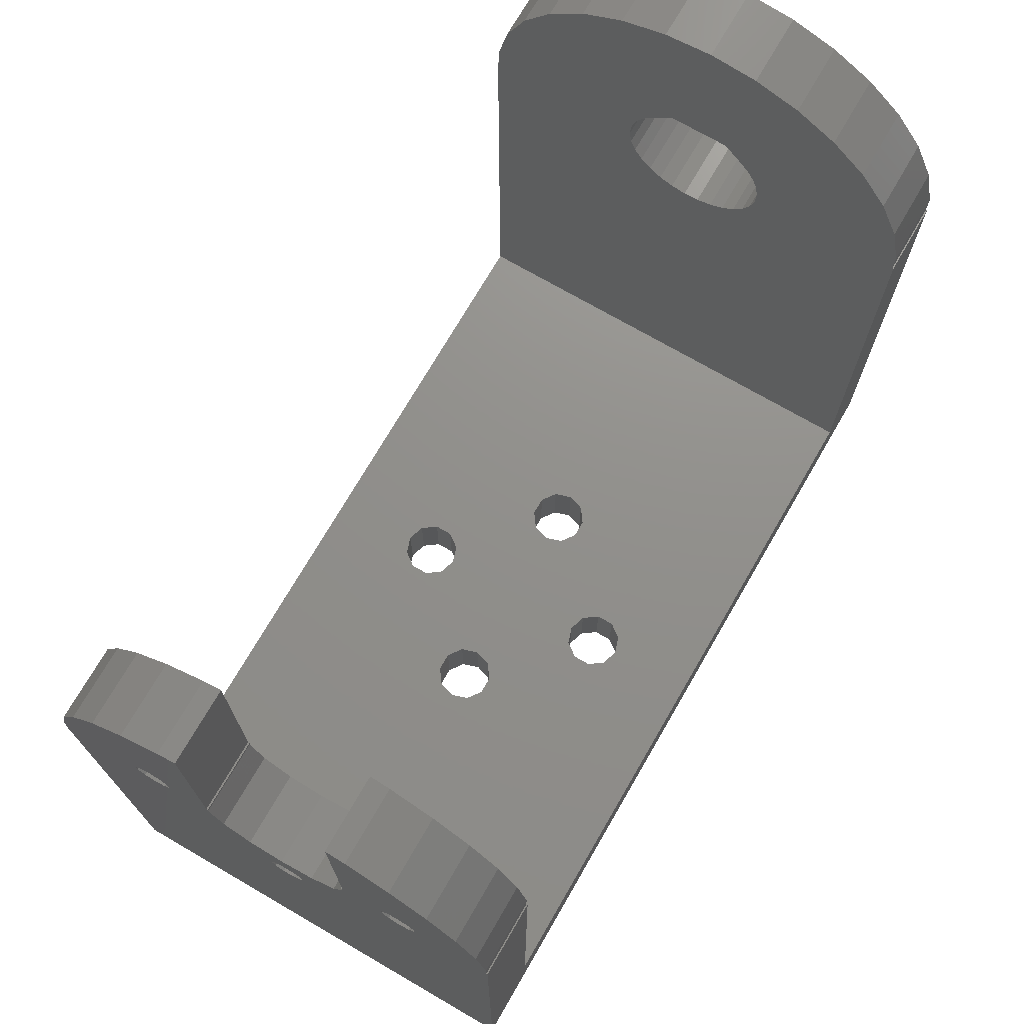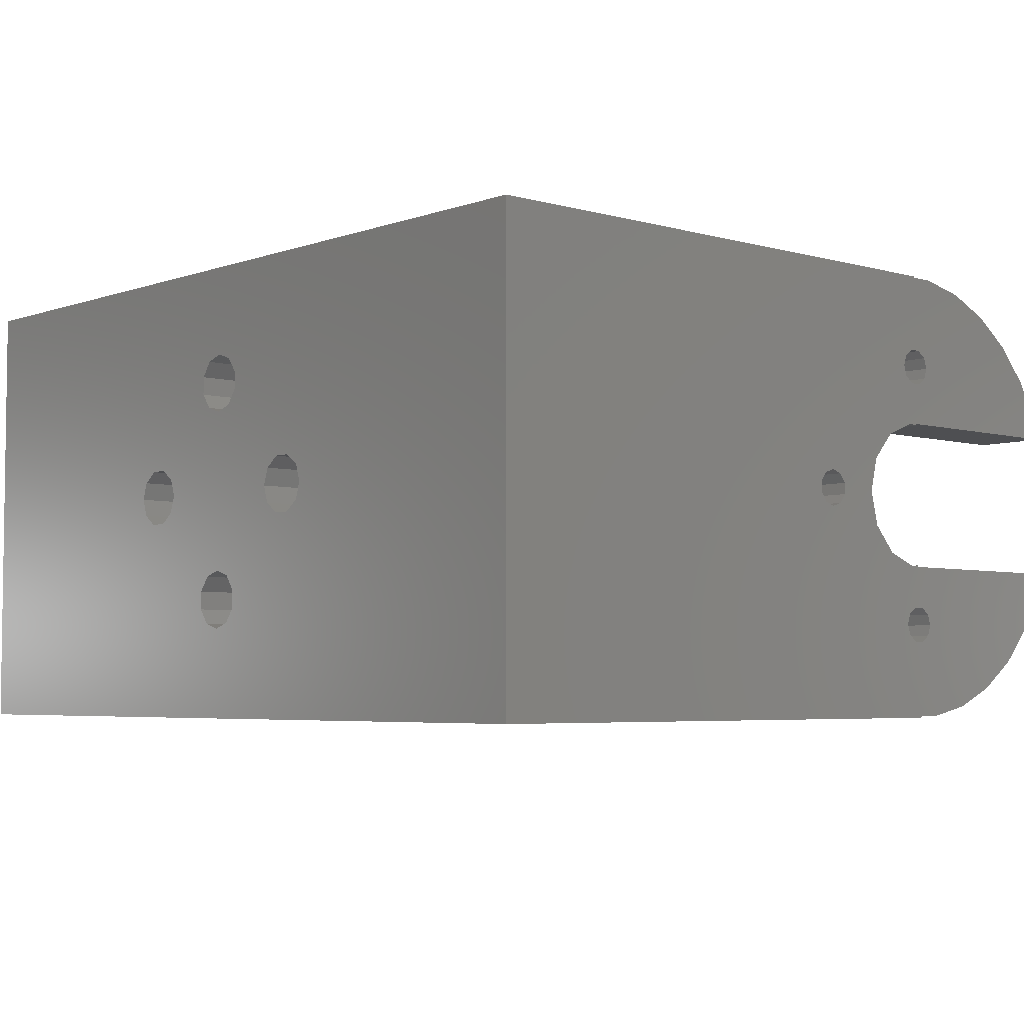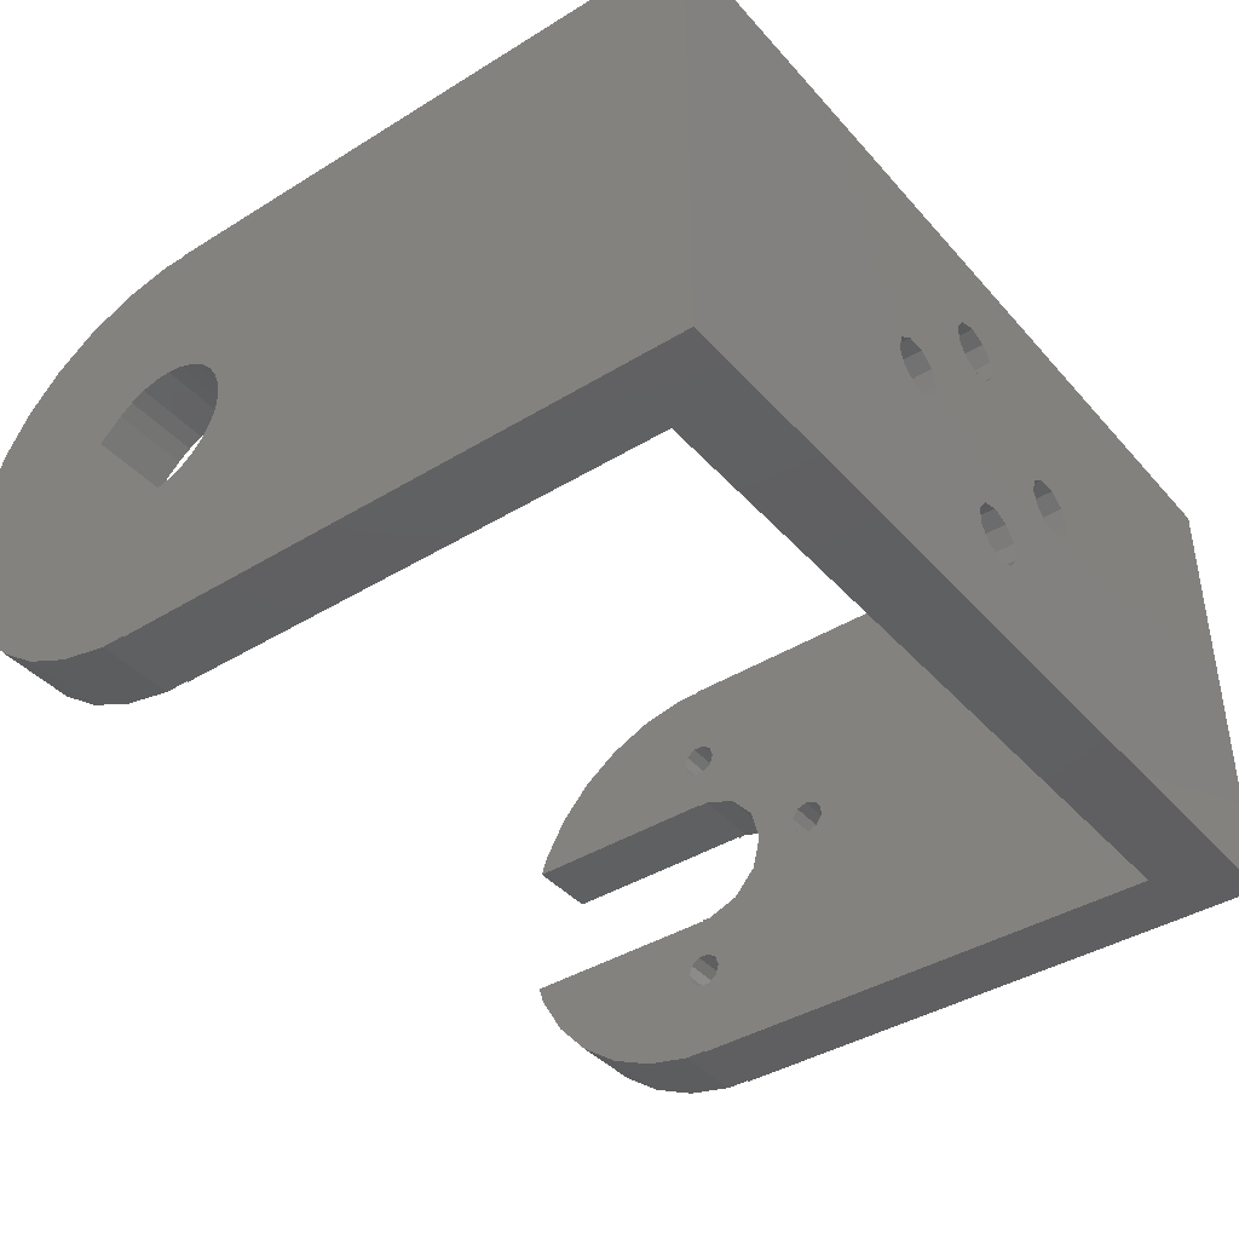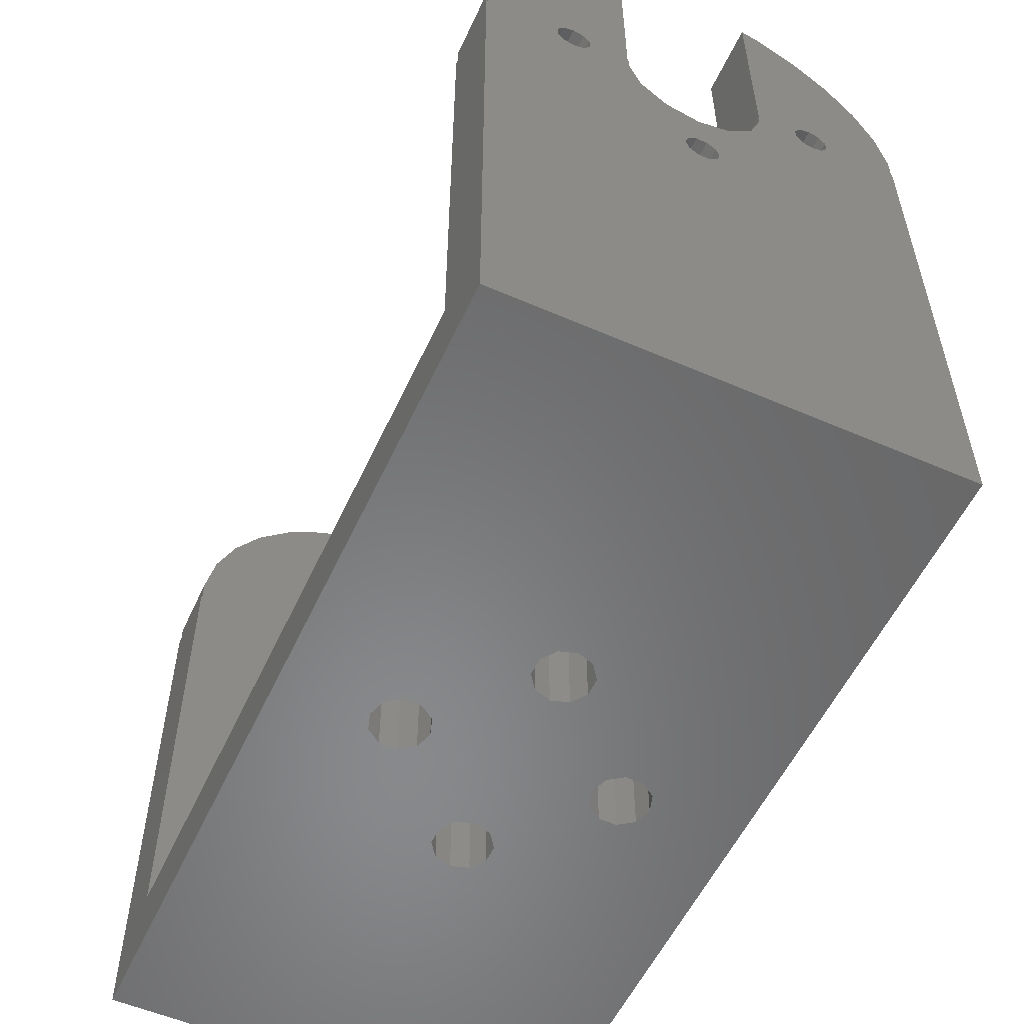
<metadata>
{"format":"stl","ext":"stl","renderer":"f3d","projection":"perspective","resolution":1024,"background":"white","views":[{"elev":72.6,"azim":-59.9,"up":"+Z"},{"elev":-4.6,"azim":-131.7,"up":"+Y"},{"elev":-40.3,"azim":127.1,"up":"+Y"},{"elev":-55.2,"azim":-114.6,"up":"+Z"}]}
</metadata>
<code>
# stl→obj: 306 verts, 644 faces
v -24 -4.05 40.76
v -24 -4.05 29
v -24 -5.084 40.42
v -24 -4.02 28.51
v -24 -3.961 29
v -24 -6.712 28.19
v -24 -12.5 2
v -24 -0.809 22.29
v -24 -3.333 26.7
v -24 -0.309 22.65
v -24 1 21.7
v -24 0 24.95
v -24 12.5 2
v -24 10.83 35.25
v -24 3.333 26.7
v -24 9.289 37.36
v -24 7.347 39.11
v -24 4.02 28.51
v -24 5.084 40.42
v -24 3.961 29
v -24 4.05 29
v -24 4.05 40.76
v -24 6.712 29.81
v -24 8.251 28.69
v -24 12.43 30.31
v -24 7.888 28.19
v -24 1.882 25.41
v -24 12.5 29
v -24 12.43 29
v -24 -12.43 29
v -24 -12.5 29
v -24 -8.251 29.31
v -24 6.349 28.69
v -24 7.3 30
v -24 11.89 32.86
v -24 7.888 29.81
v -24 -12.43 30.31
v -24 -11.89 32.86
v -24 -10.83 35.25
v -24 -9.289 37.36
v -24 -7.347 39.11
v -24 6.349 29.31
v -24 6.712 28.19
v -24 7.3 28
v -24 -7.3 28
v -24 8.251 29.31
v -24 -7.3 30
v -24 -6.712 29.81
v -24 0.809 21.11
v -24 -7.888 28.19
v -24 -8.251 28.69
v -24 -7.888 29.81
v -24 -6.349 28.69
v -24 -1.882 25.41
v -24 0.309 22.65
v -24 -6.349 29.31
v -24 -1 21.7
v -24 -0.809 21.11
v -24 0.309 20.75
v -24 -0.309 20.75
v -24 0.809 22.29
v -20 -4.05 29
v -20 -4.05 40.76
v -20 -5.084 40.42
v -20 -7.347 39.11
v -20 -9.289 37.36
v -20 -10.83 35.25
v -20 -11.89 32.86
v -20 -12.43 30.31
v -20 -12.43 29
v -20 -12.5 29
v -24 -12.5 -2
v 20 -12.5 29
v 22 -12.5 2
v 24 -12.5 2
v 24 -12.5 -2
v 20 -12.5 2
v -22 -12.5 2
v 24 -12.5 29
v -20 -12.5 2
v -24 12.5 -2
v -20 12.5 29
v -22 12.5 2
v -20 12.5 2
v 20 12.5 2
v 20 12.5 29
v 24 12.5 29
v 24 12.5 2
v 22 12.5 2
v 24 12.5 -2
v -20 12.43 29
v -20 12.43 30.31
v -20 11.89 32.86
v -20 10.83 35.25
v -20 9.289 37.36
v -20 7.347 39.11
v -20 5.084 40.42
v -20 4.05 40.76
v -20 4.05 29
v -20 3.961 29
v -20 4.02 28.51
v -20 3.333 26.7
v -20 1.882 25.41
v -20 0 24.95
v -20 -1.882 25.41
v -20 -3.333 26.7
v -20 -4.02 28.51
v -20 -3.961 29
v -20 7.888 29.81
v -20 7.3 30
v -20 6.712 29.81
v -20 8.251 29.31
v -20 8.251 28.69
v -20 7.888 28.19
v -20 7.3 28
v -20 6.712 28.19
v -20 6.349 28.69
v -20 6.349 29.31
v -20 -6.349 29.31
v -20 -6.712 29.81
v -20 -7.3 30
v -20 -6.349 28.69
v -20 -6.712 28.19
v -20 -7.3 28
v -20 -7.888 28.19
v -20 -8.251 28.69
v -20 -8.251 29.31
v -20 -7.888 29.81
v -20 0.809 22.29
v -20 0.309 22.65
v -20 -0.309 22.65
v -20 1 21.7
v -20 0.809 21.11
v -20 0.309 20.75
v -20 -0.309 20.75
v -20 -0.809 21.11
v -20 -1 21.7
v -20 -0.809 22.29
v -0 -7.6 2
v 4.706 -0.9405 2
v 0.9405 -4.706 2
v 1.522 -5.506 2
v -7.294 -0.9405 2
v -5.506 -1.522 2
v -6.494 -1.522 2
v -7.6 0 2
v -4.706 -0.9405 2
v -7.294 0.9405 2
v -4.4 0 2
v -6.494 1.522 2
v -5.506 1.522 2
v -4.706 0.9405 2
v -0.9405 -7.294 2
v -1.522 -6.494 2
v 0.9405 7.294 2
v 1.522 6.494 2
v -1.522 -5.506 2
v -0.9405 -4.706 2
v 1.522 -6.494 2
v -0 -4.4 2
v 0.9405 -7.294 2
v 0 7.6 2
v -1.522 6.494 2
v -1.522 5.506 2
v -0.9405 7.294 2
v 4.4 0 2
v 0 4.4 2
v -0.9405 4.706 2
v 7.294 -0.9405 2
v 6.494 -1.522 2
v 5.506 -1.522 2
v 0.9405 4.706 2
v 4.706 0.9405 2
v 1.522 5.506 2
v 5.506 1.522 2
v 7.6 0 2
v 6.494 1.522 2
v 7.294 0.9405 2
v 20 0 41.5
v 20 2.599 41.23
v 20 -2.599 41.23
v 20 5.084 40.42
v 20 7.347 39.11
v 20 9.289 37.36
v 20 10.83 35.25
v 20 11.89 32.86
v 20 12.43 30.31
v 20 12.43 29
v 20 -3.355 26.82
v 20 -12.43 29
v 20 3.109 26.48
v 20 2.517 25.89
v 20 -1.657 33
v 20 1.657 33
v 20 -12.43 30.31
v 20 -11.89 32.86
v 20 -10.83 35.25
v 20 -9.289 37.36
v 20 -7.347 39.11
v 20 -5.084 40.42
v 20 3.864 27.96
v 20 3.564 27.18
v 20 -2.828 31.83
v 20 -3.109 31.52
v 20 -3.564 30.82
v 20 -3.864 30.04
v 20 -3.951 28.37
v 20 -3.995 29.21
v 20 -3.734 27.57
v 20 -2.828 26.17
v 20 1.816 25.44
v 20 1.035 25.14
v 20 -2.179 25.65
v 20 -1.433 25.27
v 20 -0.6257 25.05
v 20 0.2093 25.01
v 20 -2.813 31.81
v 20 3.995 28.79
v 20 3.951 29.63
v 20 3.734 30.43
v 20 3.355 31.18
v 20 2.828 31.83
v 24 -12.43 29
v 24 2.599 41.23
v 24 0 41.5
v 24 -2.599 41.23
v 24 -7.347 39.11
v 24 -5.084 40.42
v 24 -9.289 37.36
v 24 -10.83 35.25
v 24 -11.89 32.86
v 24 -12.43 30.31
v 24 -1.657 33
v 24 12.43 29
v 24 -2.828 26.17
v 24 -3.355 26.82
v 24 11.89 32.86
v 24 12.43 30.31
v 24 10.83 35.25
v 24 9.289 37.36
v 24 7.347 39.11
v 24 5.084 40.42
v 24 -2.828 31.83
v 24 -3.734 27.57
v 24 2.828 31.83
v 24 1.657 33
v 24 3.355 31.18
v 24 3.734 30.43
v 24 3.995 28.79
v 24 3.864 27.96
v 24 3.951 29.63
v 24 3.564 27.18
v 24 -1.433 25.27
v 24 -2.179 25.65
v 24 3.109 26.48
v 24 2.517 25.89
v 24 1.816 25.44
v 24 1.035 25.14
v 24 0.2093 25.01
v 24 -0.6257 25.05
v 24 -2.813 31.81
v 24 -3.109 31.52
v 24 -3.951 28.37
v 24 -3.995 29.21
v 24 -3.864 30.04
v 24 -3.564 30.82
v -5.506 1.522 -2
v 0 7.6 -2
v -7.6 0 -2
v -7.294 -0.9405 -2
v -6.494 -1.522 -2
v 0.9405 -4.706 -2
v -4.706 -0.9405 -2
v -5.506 -1.522 -2
v -6.494 1.522 -2
v 0.9405 -7.294 -2
v -0 -7.6 -2
v -4.4 0 -2
v -7.294 0.9405 -2
v -4.706 0.9405 -2
v -1.522 -5.506 -2
v -1.522 -6.494 -2
v -0.9405 -7.294 -2
v 1.522 -6.494 -2
v 1.522 -5.506 -2
v -0.9405 -4.706 -2
v -0 -4.4 -2
v -1.522 5.506 -2
v -1.522 6.494 -2
v -0.9405 4.706 -2
v 4.4 0 -2
v 4.706 0.9405 -2
v 0 4.4 -2
v 0.9405 7.294 -2
v 1.522 6.494 -2
v 6.494 1.522 -2
v 0.9405 4.706 -2
v 1.522 5.506 -2
v -0.9405 7.294 -2
v 7.6 0 -2
v 7.294 -0.9405 -2
v 4.706 -0.9405 -2
v 6.494 -1.522 -2
v 5.506 -1.522 -2
v 5.506 1.522 -2
v 7.294 0.9405 -2
f 1 2 3
f 4 2 5
f 3 2 4
f 6 4 7
f 8 9 10
f 11 12 13
f 14 15 16
f 17 18 19
f 18 20 21
f 19 21 22
f 18 21 19
f 16 18 17
f 15 18 16
f 23 15 14
f 24 25 26
f 13 27 28
f 27 29 28
f 12 27 13
f 4 9 7
f 30 7 31
f 32 7 30
f 33 27 15
f 34 35 36
f 3 37 38
f 3 38 39
f 3 39 40
f 3 40 41
f 33 15 42
f 35 34 14
f 42 15 23
f 34 23 14
f 43 27 33
f 44 27 43
f 6 7 45
f 29 27 26
f 29 26 25
f 46 25 24
f 47 3 48
f 25 46 35
f 46 36 35
f 3 4 48
f 11 13 49
f 50 7 51
f 3 47 30
f 45 7 50
f 47 52 30
f 51 7 32
f 52 32 30
f 53 4 6
f 10 54 55
f 56 4 53
f 48 4 56
f 54 12 55
f 9 54 10
f 7 9 8
f 7 8 57
f 7 57 58
f 7 58 13
f 59 13 60
f 60 13 58
f 49 13 59
f 61 12 11
f 55 12 61
f 37 3 30
f 26 27 44
f 62 2 63
f 63 2 1
f 63 1 3
f 64 63 3
f 64 3 41
f 65 64 41
f 65 41 40
f 66 65 40
f 66 40 39
f 67 66 39
f 67 39 38
f 68 67 38
f 68 38 37
f 69 68 37
f 69 37 30
f 70 69 30
f 30 31 71
f 70 30 71
f 71 31 7
f 72 71 7
f 73 74 75
f 76 75 74
f 77 78 76
f 75 79 73
f 76 74 77
f 72 78 71
f 72 76 78
f 78 80 71
f 73 77 74
f 72 7 81
f 81 7 13
f 28 82 13
f 83 82 84
f 13 82 83
f 83 85 13
f 85 86 87
f 85 87 88
f 85 88 89
f 85 89 13
f 89 88 13
f 13 88 90
f 13 90 81
f 28 29 91
f 82 28 91
f 25 92 29
f 29 92 91
f 35 93 25
f 25 93 92
f 14 94 35
f 35 94 93
f 16 95 14
f 14 95 94
f 16 17 96
f 95 16 96
f 17 19 97
f 96 17 97
f 19 22 98
f 97 19 98
f 21 99 98
f 22 21 98
f 100 99 21
f 20 100 21
f 18 101 100
f 20 18 100
f 15 102 101
f 18 15 101
f 27 103 102
f 15 27 102
f 12 104 103
f 27 12 103
f 105 104 12
f 54 105 12
f 106 105 54
f 9 106 54
f 106 9 107
f 107 9 4
f 107 4 108
f 108 4 5
f 62 108 5
f 2 62 5
f 109 110 36
f 36 110 34
f 111 23 110
f 110 23 34
f 46 112 109
f 36 46 109
f 24 113 112
f 46 24 112
f 26 114 113
f 24 26 113
f 44 115 114
f 26 44 114
f 116 115 44
f 43 116 44
f 116 43 117
f 117 43 33
f 117 33 118
f 118 33 42
f 118 42 111
f 111 42 23
f 56 119 120
f 48 56 120
f 120 121 48
f 48 121 47
f 53 122 119
f 56 53 119
f 6 123 122
f 53 6 122
f 45 124 123
f 6 45 123
f 125 124 45
f 50 125 45
f 125 50 126
f 126 50 51
f 126 51 127
f 127 51 32
f 127 32 128
f 128 32 52
f 128 52 121
f 121 52 47
f 129 130 61
f 61 130 55
f 131 10 130
f 130 10 55
f 11 132 129
f 61 11 129
f 49 133 132
f 11 49 132
f 59 134 133
f 49 59 133
f 60 135 134
f 59 60 134
f 136 135 60
f 58 136 60
f 136 58 137
f 137 58 57
f 137 57 138
f 138 57 8
f 138 8 131
f 131 8 10
f 62 63 64
f 66 62 65
f 65 62 64
f 67 62 66
f 68 62 67
f 121 62 68
f 127 128 69
f 80 70 71
f 107 62 80
f 132 133 84
f 82 91 84
f 98 96 97
f 107 108 62
f 115 99 84
f 99 100 84
f 100 101 84
f 101 102 84
f 117 118 99
f 103 104 84
f 109 112 91
f 137 105 80
f 105 106 80
f 106 107 80
f 118 111 99
f 102 103 84
f 112 113 91
f 91 110 109
f 116 117 99
f 128 121 69
f 91 113 84
f 113 114 84
f 114 115 84
f 116 99 115
f 120 119 62
f 69 121 68
f 120 62 121
f 136 137 80
f 126 127 70
f 125 126 70
f 131 130 105
f 80 62 122
f 80 122 123
f 80 124 70
f 80 123 124
f 124 125 70
f 70 127 69
f 119 122 62
f 133 134 84
f 104 129 84
f 104 130 129
f 129 132 84
f 84 134 80
f 134 135 80
f 135 136 80
f 138 105 137
f 131 105 138
f 104 105 130
f 98 95 96
f 98 94 95
f 98 93 94
f 98 92 93
f 98 91 92
f 98 110 91
f 98 111 110
f 98 99 111
f 78 83 80
f 80 83 84
f 139 78 77
f 140 83 77
f 141 142 77
f 83 78 143
f 144 145 77
f 83 143 146
f 147 144 77
f 83 146 148
f 149 147 77
f 83 148 150
f 83 151 77
f 83 150 151
f 151 152 77
f 143 78 145
f 139 153 78
f 145 78 154
f 155 156 85
f 145 154 157
f 145 157 158
f 142 159 77
f 145 158 160
f 145 141 77
f 145 160 141
f 161 139 77
f 162 155 85
f 154 78 153
f 163 83 164
f 165 83 163
f 162 83 165
f 85 83 162
f 166 167 168
f 169 170 77
f 170 171 77
f 164 83 168
f 171 140 77
f 168 83 140
f 168 140 166
f 172 167 173
f 174 172 175
f 176 169 77
f 85 156 177
f 85 178 77
f 85 177 178
f 178 176 77
f 173 175 172
f 175 156 174
f 152 149 77
f 159 161 77
f 166 173 167
f 175 177 156
f 179 180 181
f 181 180 182
f 181 182 183
f 181 183 184
f 181 184 185
f 181 185 186
f 181 186 187
f 181 187 188
f 188 86 85
f 189 85 77
f 190 77 73
f 181 77 190
f 191 85 192
f 193 181 194
f 181 195 196
f 181 196 197
f 181 197 198
f 181 198 199
f 181 199 200
f 188 194 181
f 201 85 202
f 181 193 203
f 181 203 204
f 181 204 205
f 181 205 206
f 181 206 77
f 207 77 208
f 208 77 206
f 209 77 207
f 189 77 209
f 210 85 189
f 211 85 212
f 213 85 210
f 214 85 213
f 215 85 214
f 216 85 215
f 212 85 216
f 192 85 211
f 204 203 217
f 202 85 191
f 188 85 201
f 188 201 218
f 188 218 219
f 188 219 220
f 188 220 221
f 188 221 222
f 188 222 194
f 195 181 190
f 190 73 79
f 223 190 79
f 224 225 226
f 227 224 228
f 228 224 226
f 229 224 227
f 230 224 229
f 231 224 230
f 232 224 231
f 223 224 232
f 233 224 223
f 75 223 79
f 234 224 88
f 87 234 88
f 235 236 75
f 237 224 238
f 239 224 237
f 240 224 239
f 241 224 240
f 242 224 241
f 243 233 223
f 236 244 75
f 245 224 246
f 247 224 245
f 248 224 247
f 88 224 248
f 249 250 88
f 88 248 251
f 250 252 88
f 253 254 75
f 88 252 75
f 252 255 75
f 255 256 75
f 256 257 75
f 257 258 75
f 258 259 75
f 259 260 75
f 260 253 75
f 254 235 75
f 251 249 88
f 261 243 262
f 75 244 223
f 244 263 223
f 263 264 223
f 264 265 223
f 265 266 223
f 266 262 223
f 262 243 223
f 234 238 224
f 233 246 224
f 74 89 75
f 75 89 88
f 89 74 75
f 88 89 75
f 75 76 90
f 88 75 90
f 267 81 76
f 268 81 90
f 72 81 269
f 72 269 270
f 72 270 271
f 272 271 76
f 273 76 274
f 274 76 271
f 275 81 267
f 276 76 277
f 273 278 76
f 279 81 275
f 278 280 76
f 280 267 76
f 72 271 281
f 72 281 282
f 72 282 283
f 72 283 277
f 72 277 76
f 284 76 276
f 285 76 284
f 286 271 287
f 287 271 272
f 285 272 76
f 281 271 286
f 288 81 289
f 290 81 288
f 291 81 290
f 292 290 293
f 294 90 295
f 296 297 90
f 297 298 90
f 298 295 90
f 291 290 292
f 299 81 268
f 300 76 301
f 294 268 90
f 289 81 299
f 302 81 291
f 303 76 304
f 304 81 302
f 76 81 304
f 301 76 303
f 305 297 296
f 76 300 90
f 292 293 297
f 300 306 90
f 292 297 305
f 306 296 90
f 269 81 279
f 86 188 234
f 87 86 234
f 145 271 143
f 143 271 270
f 146 143 270
f 269 146 270
f 144 274 145
f 145 274 271
f 147 273 144
f 144 273 274
f 149 278 147
f 147 278 273
f 149 152 278
f 278 152 280
f 280 152 151
f 267 280 151
f 267 151 150
f 275 267 150
f 275 150 148
f 279 275 148
f 279 148 146
f 269 279 146
f 281 157 154
f 282 281 154
f 154 153 283
f 282 154 283
f 139 277 153
f 153 277 283
f 161 276 139
f 139 276 277
f 159 284 161
f 161 284 276
f 142 285 159
f 159 285 284
f 142 141 285
f 285 141 272
f 272 141 160
f 287 272 160
f 287 160 158
f 286 287 158
f 286 158 157
f 281 286 157
f 289 163 164
f 288 289 164
f 164 168 290
f 288 164 290
f 167 293 168
f 168 293 290
f 172 297 167
f 167 297 293
f 174 298 172
f 172 298 297
f 156 295 174
f 174 295 298
f 156 155 295
f 295 155 294
f 294 155 162
f 268 294 162
f 268 162 165
f 299 268 165
f 299 165 163
f 289 299 163
f 166 140 302
f 291 166 302
f 171 304 140
f 140 304 302
f 170 303 171
f 171 303 304
f 169 301 170
f 170 301 303
f 176 300 169
f 169 300 301
f 176 178 300
f 300 178 306
f 306 178 177
f 296 306 177
f 296 177 175
f 305 296 175
f 305 175 173
f 292 305 173
f 292 173 166
f 291 292 166
f 225 179 181
f 226 225 181
f 226 181 200
f 228 226 200
f 228 200 199
f 227 228 199
f 227 199 198
f 229 227 198
f 229 198 197
f 230 229 197
f 230 197 196
f 231 230 196
f 231 196 195
f 232 231 195
f 232 195 190
f 223 232 190
f 187 238 188
f 188 238 234
f 186 237 187
f 187 237 238
f 185 239 186
f 186 239 237
f 184 240 185
f 185 240 239
f 184 183 241
f 240 184 241
f 183 182 242
f 241 183 242
f 182 180 224
f 242 182 224
f 180 179 225
f 224 180 225
f 193 194 233
f 233 194 246
f 222 245 246
f 194 222 246
f 221 247 245
f 222 221 245
f 220 248 247
f 221 220 247
f 219 251 248
f 220 219 248
f 218 249 251
f 219 218 251
f 201 250 249
f 218 201 249
f 202 252 250
f 201 202 250
f 191 255 252
f 202 191 252
f 192 256 255
f 191 192 255
f 211 257 256
f 192 211 256
f 212 258 257
f 211 212 257
f 216 259 258
f 212 216 258
f 260 259 216
f 215 260 216
f 253 260 215
f 214 253 215
f 254 253 214
f 213 254 214
f 235 254 213
f 210 235 213
f 235 210 236
f 236 210 189
f 236 189 244
f 244 189 209
f 244 209 263
f 263 209 207
f 263 207 264
f 264 207 208
f 264 208 265
f 265 208 206
f 265 206 266
f 266 206 205
f 266 205 262
f 262 205 204
f 262 204 261
f 261 204 217
f 261 217 243
f 243 217 203
f 243 203 233
f 233 203 193

</code>
